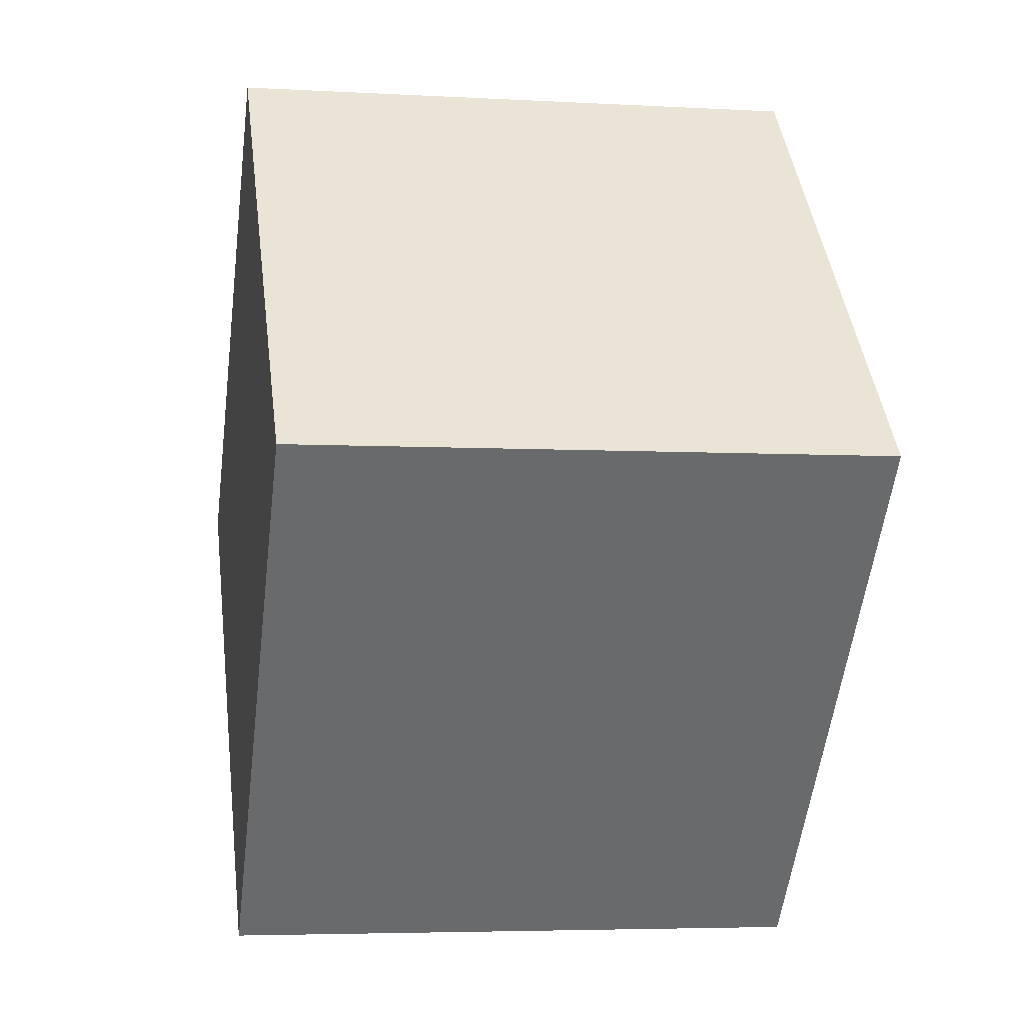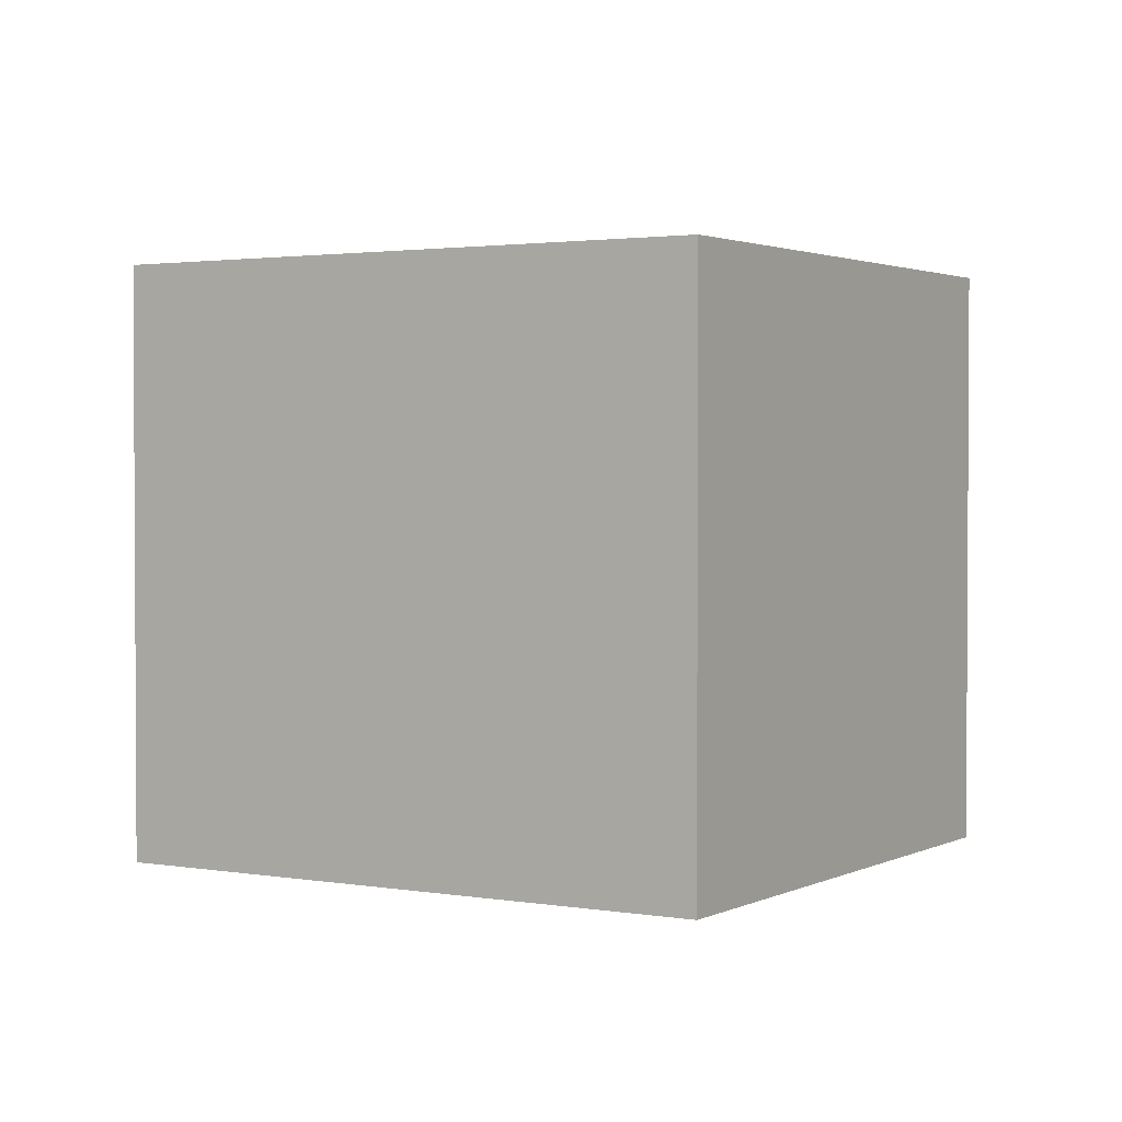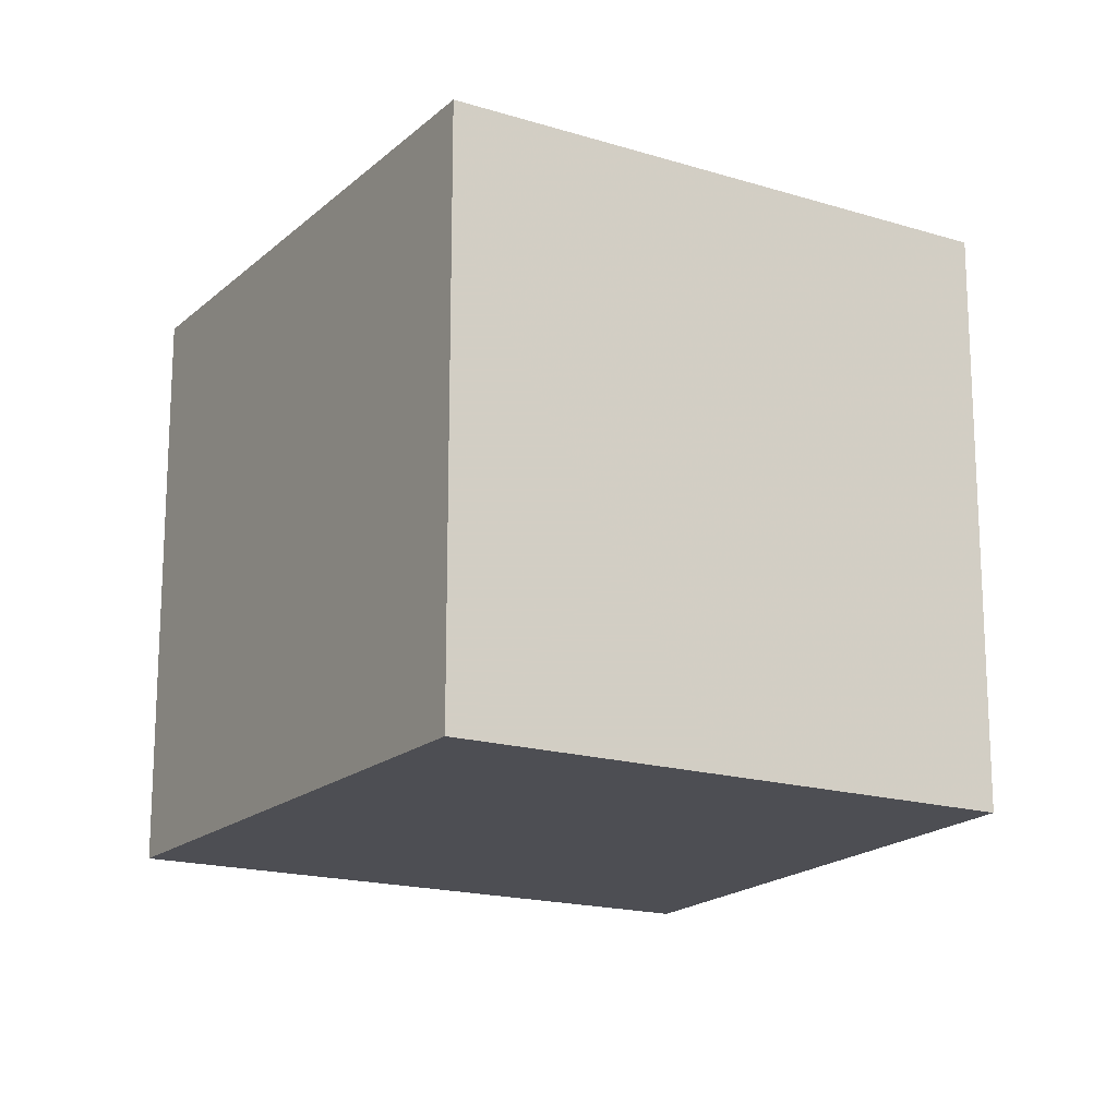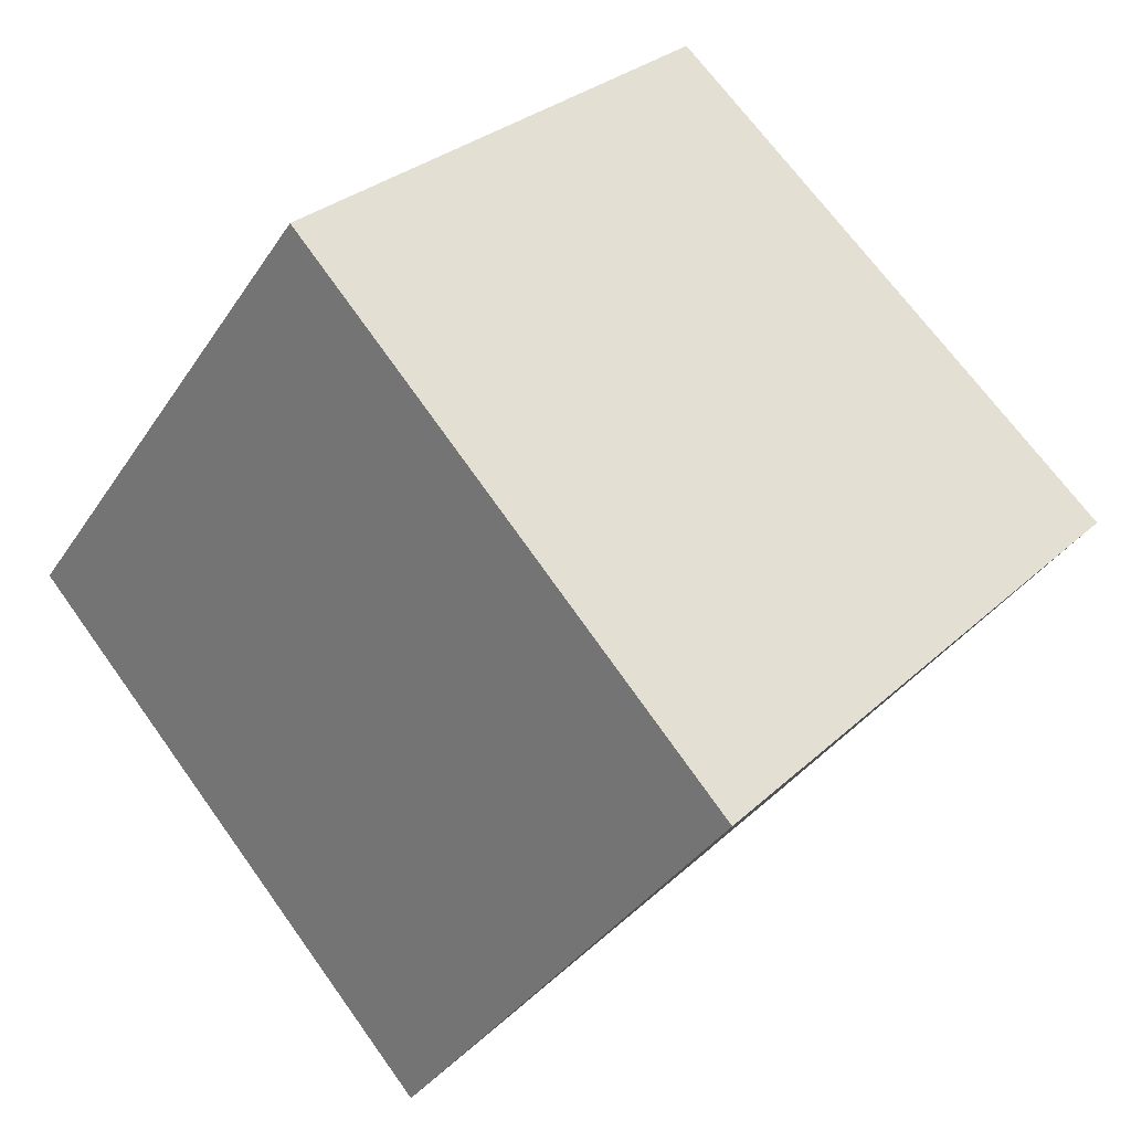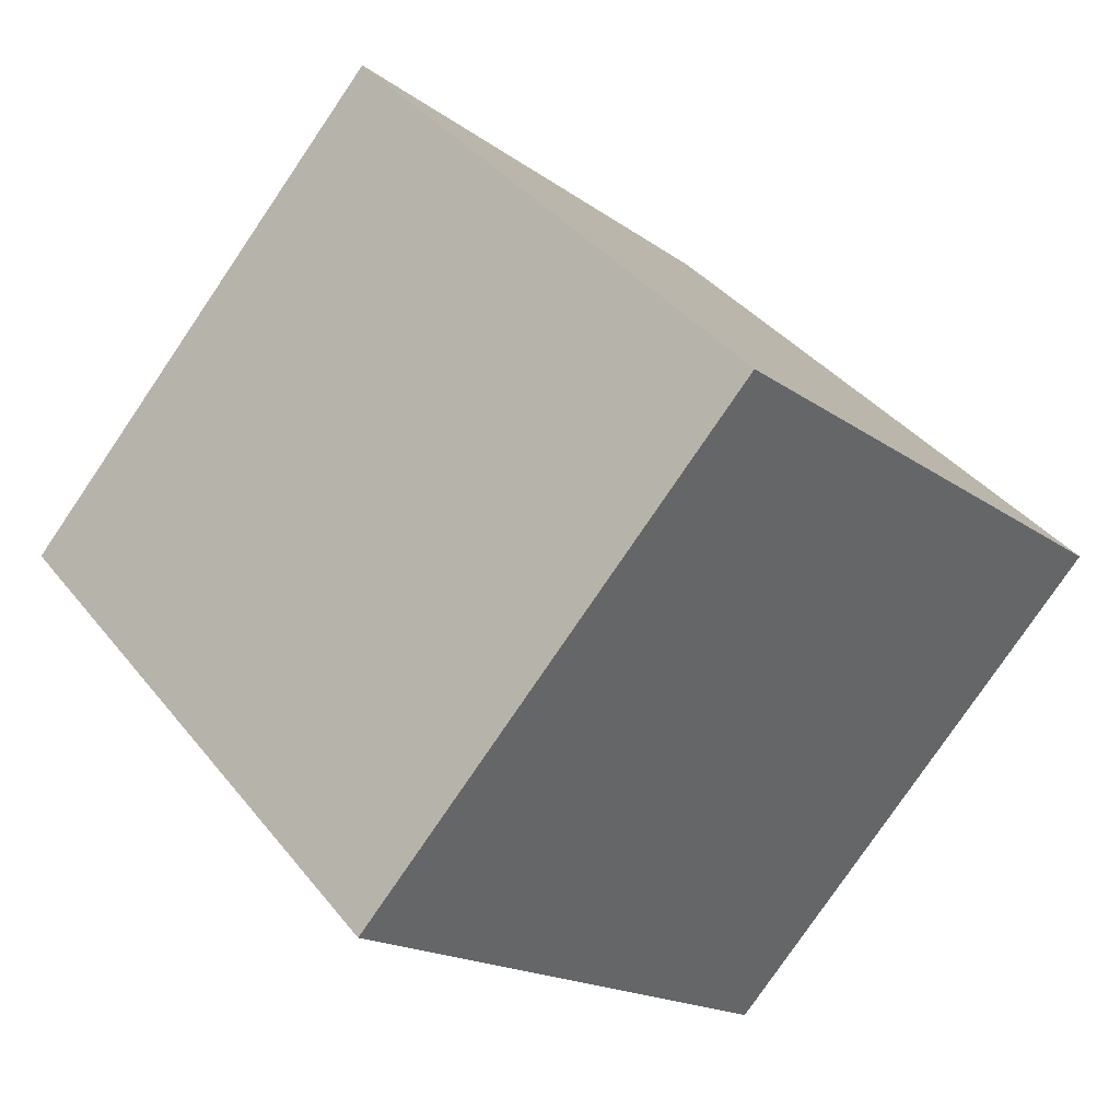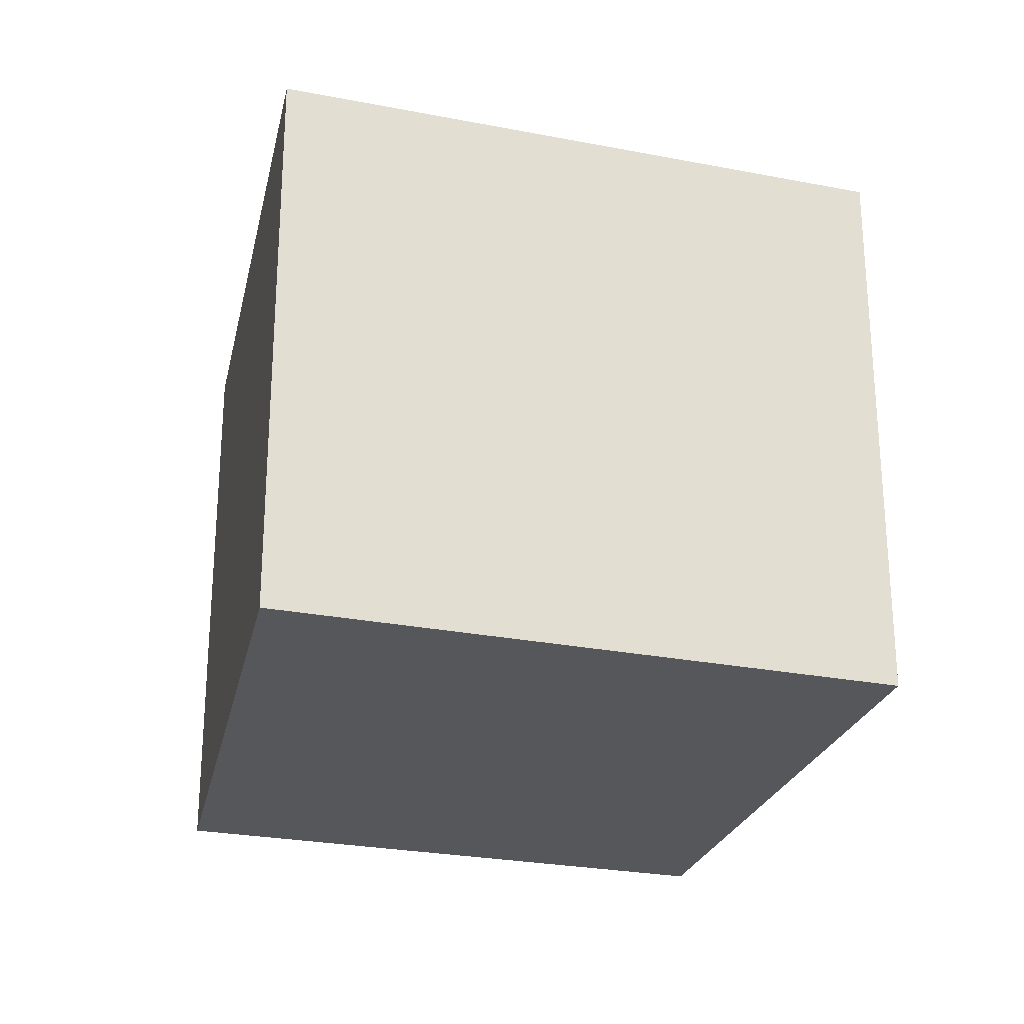
<metadata>
{"format":"obj","ext":"obj","renderer":"f3d","projection":"perspective","resolution":1024,"background":"white","views":[{"elev":-4.7,"azim":79.7,"up":"+Z"},{"elev":2.0,"azim":-12.0,"up":"+Y"},{"elev":-17.4,"azim":15.0,"up":"+Y"},{"elev":-36.1,"azim":151.0,"up":"+Z"},{"elev":-78.9,"azim":145.8,"up":"+Z"},{"elev":-26.7,"azim":-150.1,"up":"+Y"}]}
</metadata>
<code>
g default
v 12.02 0 0.6116
v 0.651 0 12.59
v -5.479 0 6.727
v -12.02 0 0.4781
v 0.2194 0 -12.59
v 12.02 16.35 0.6116
v 0.651 16.35 12.59
v -5.479 16.35 6.727
v -12.02 16.35 0.4781
v 0.2194 16.35 -12.59
f 1 3 2
f 3 1 4
f 5 4 1
f 6 8 7
f 8 6 9
f 10 9 6
f 3 2 7
f 7 8 3
f 2 1 6
f 6 7 2
f 4 3 8
f 8 9 4
f 5 4 9
f 9 10 5
f 1 5 10
f 10 6 1

</code>
